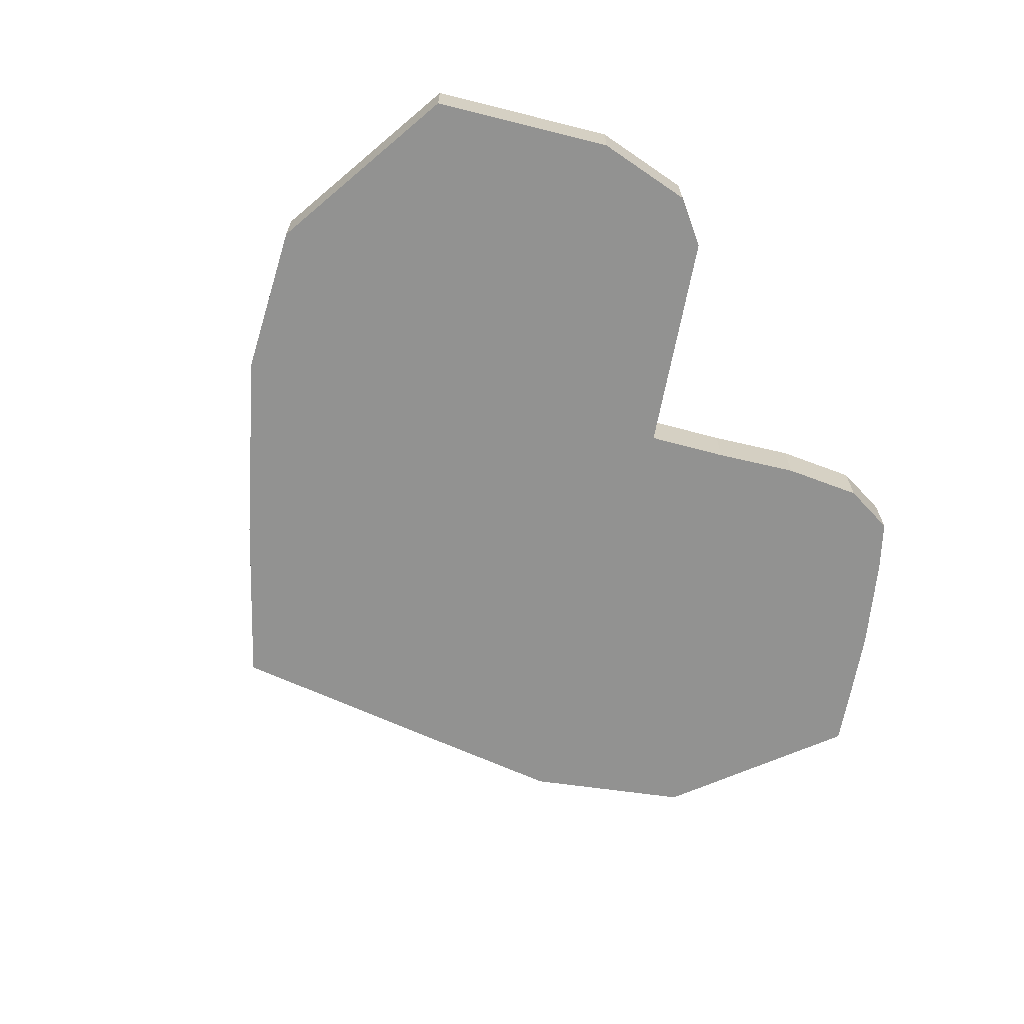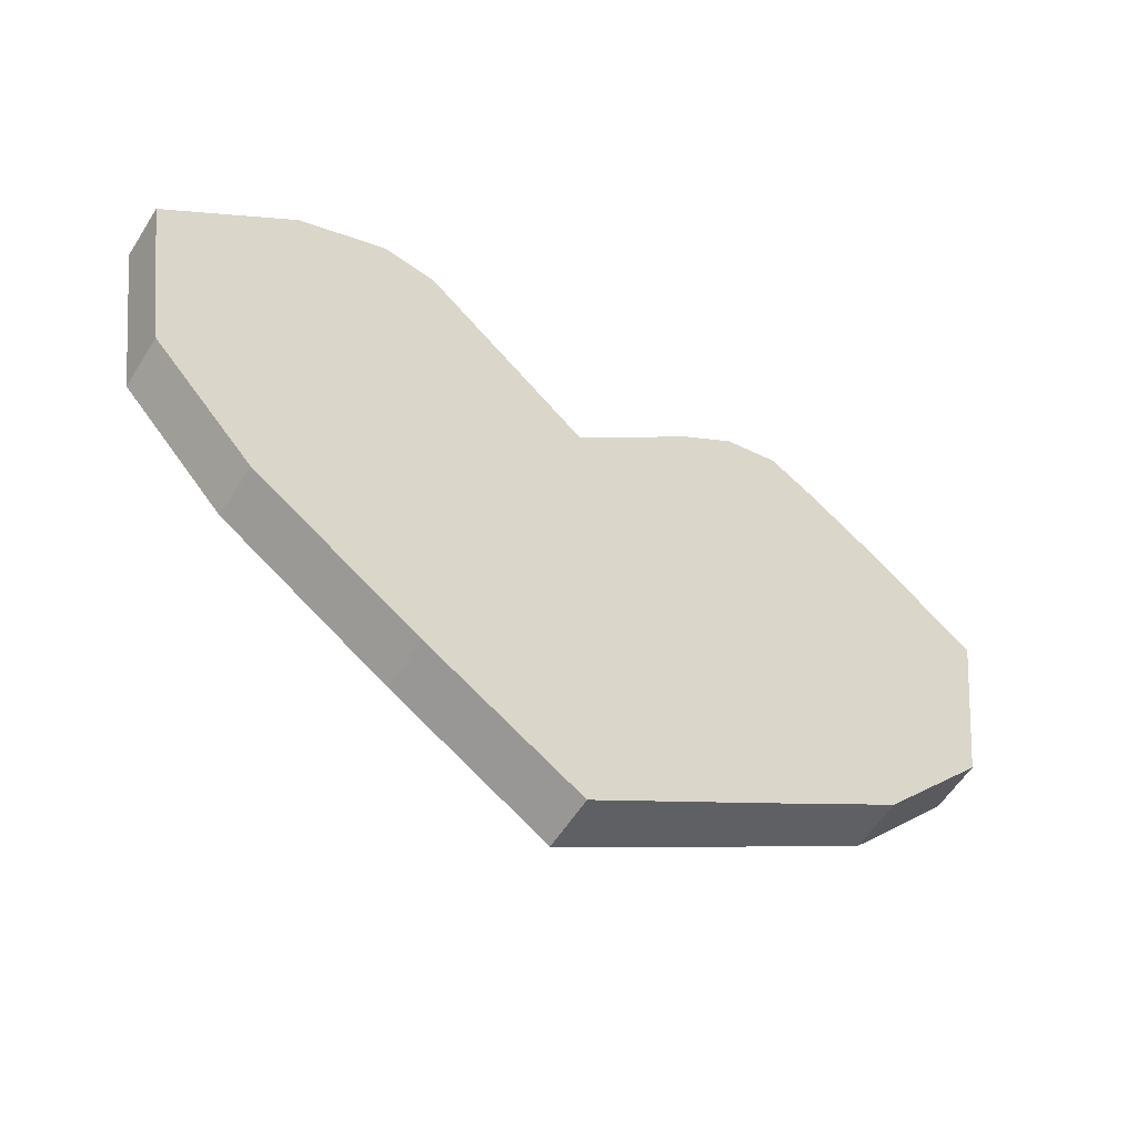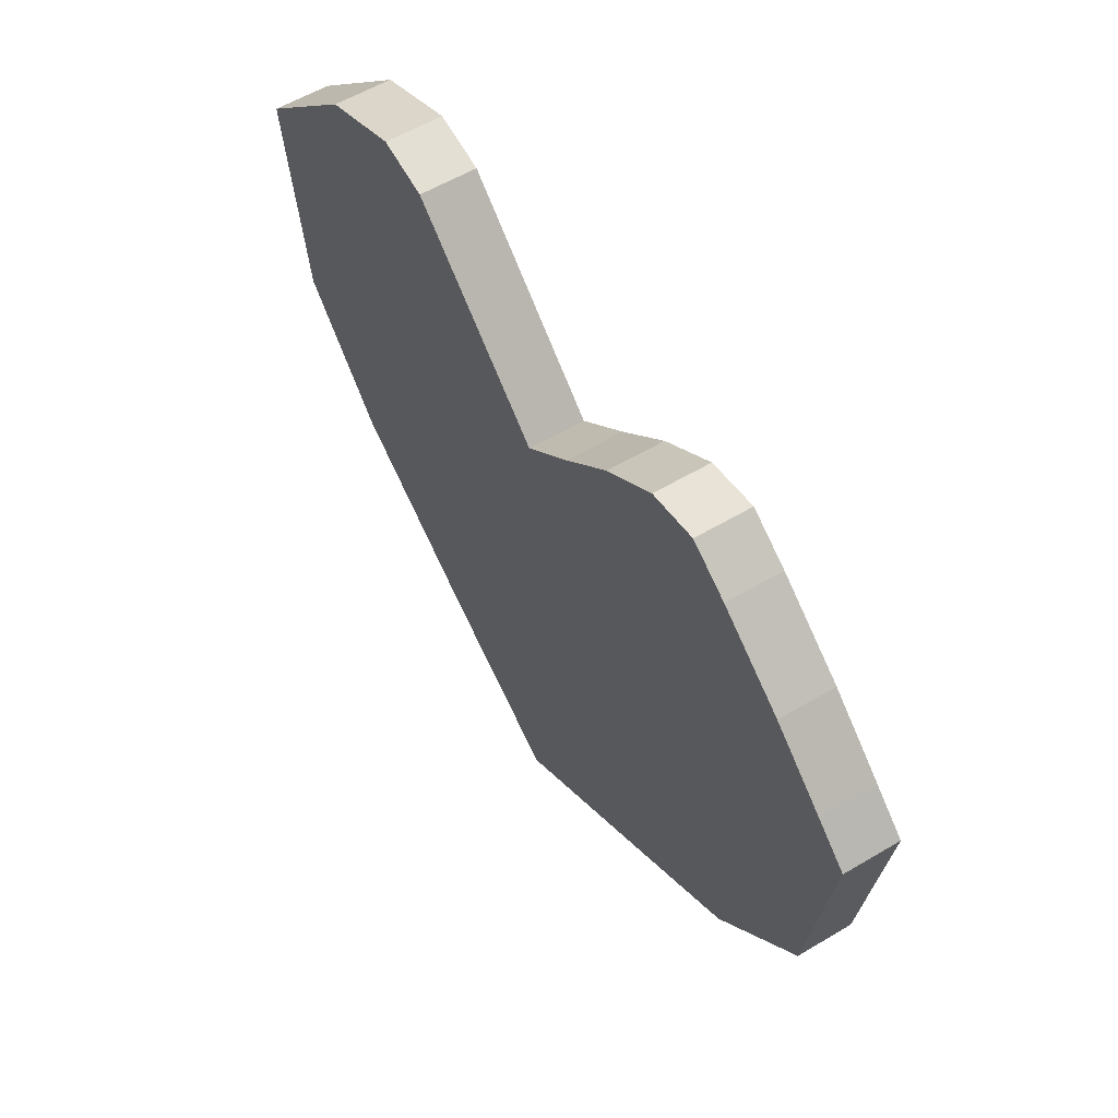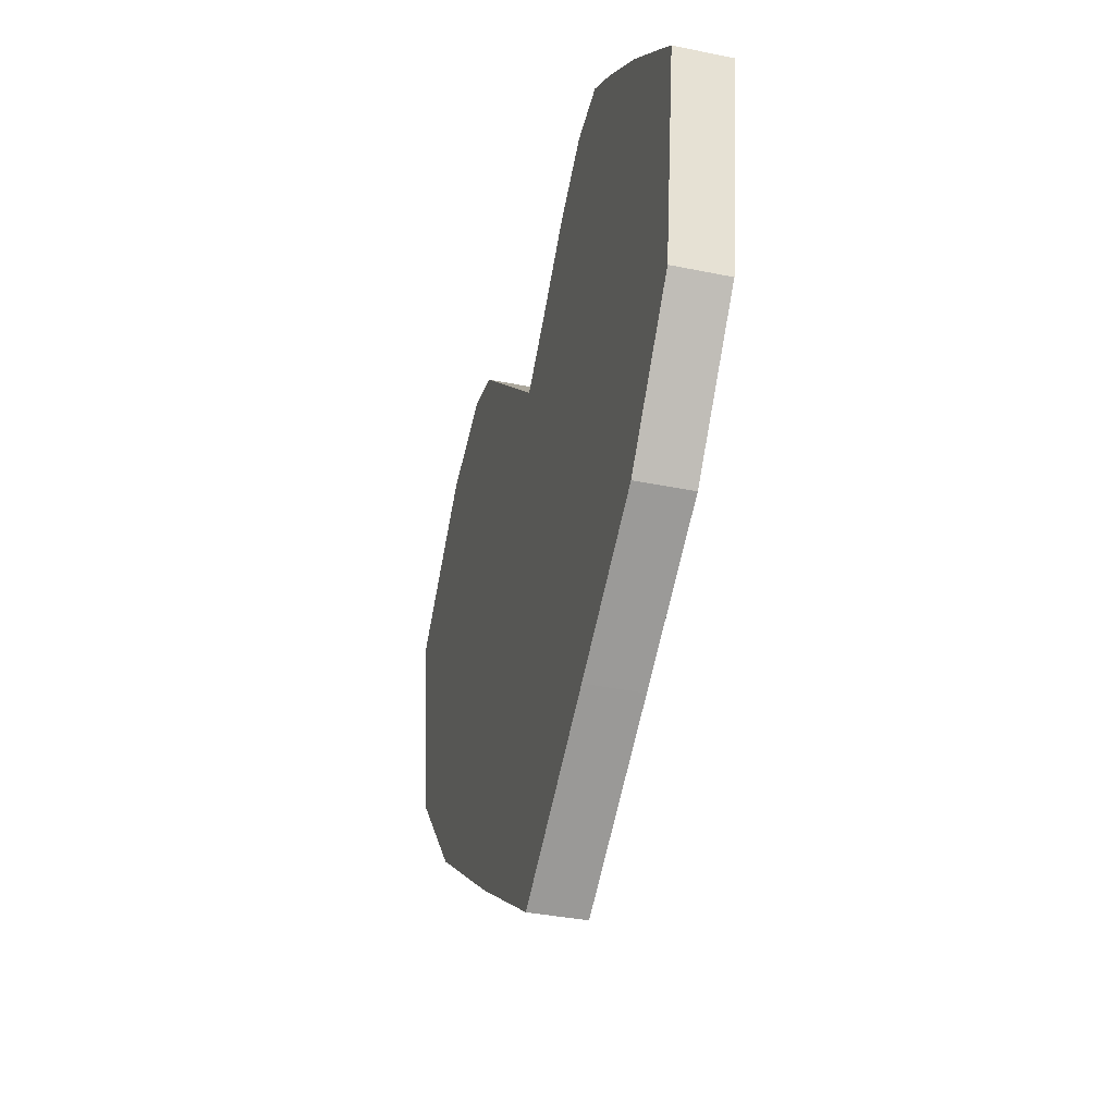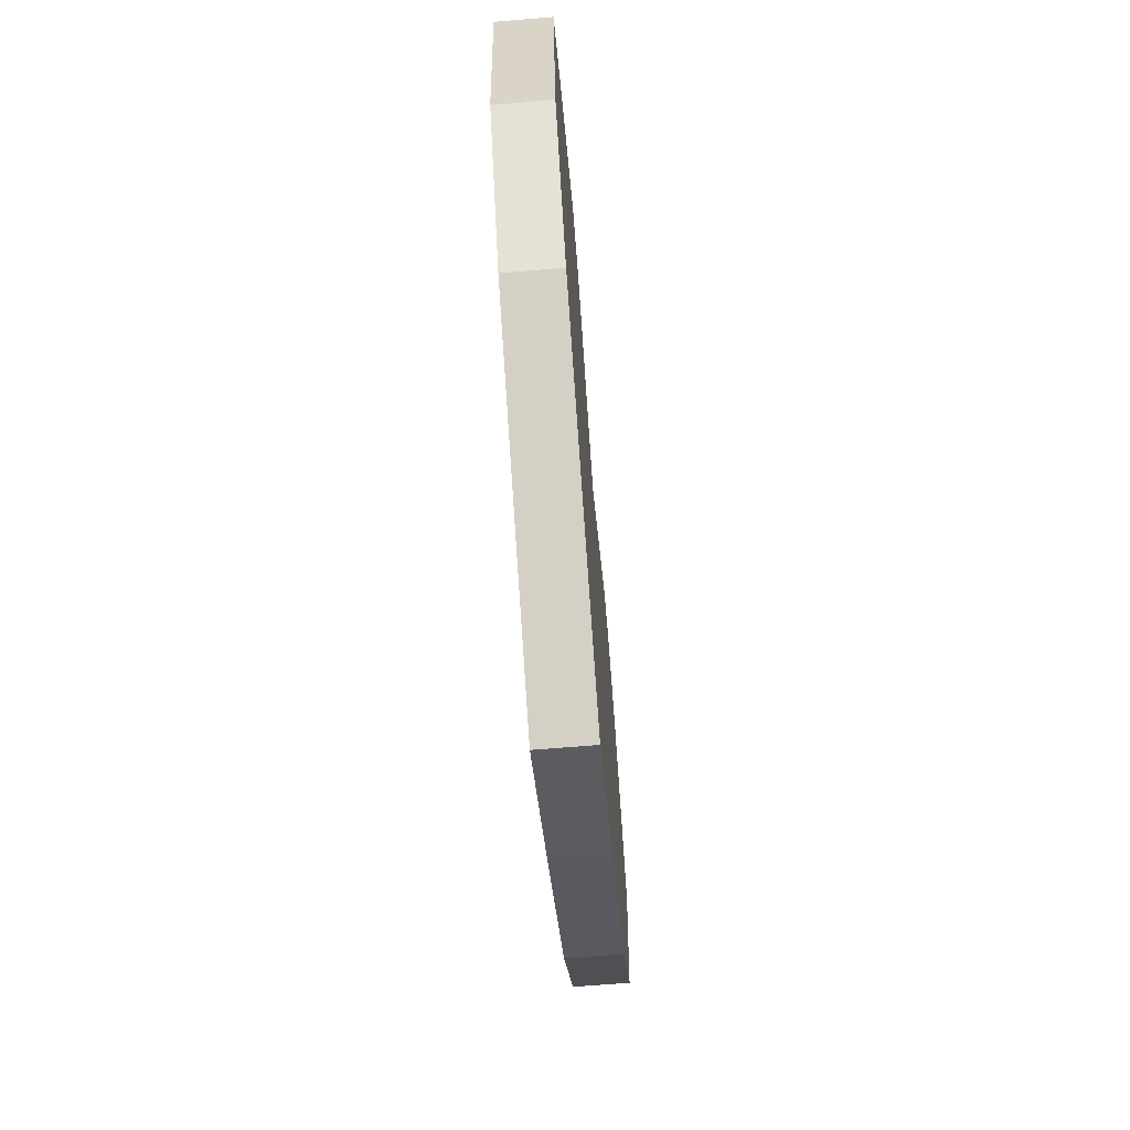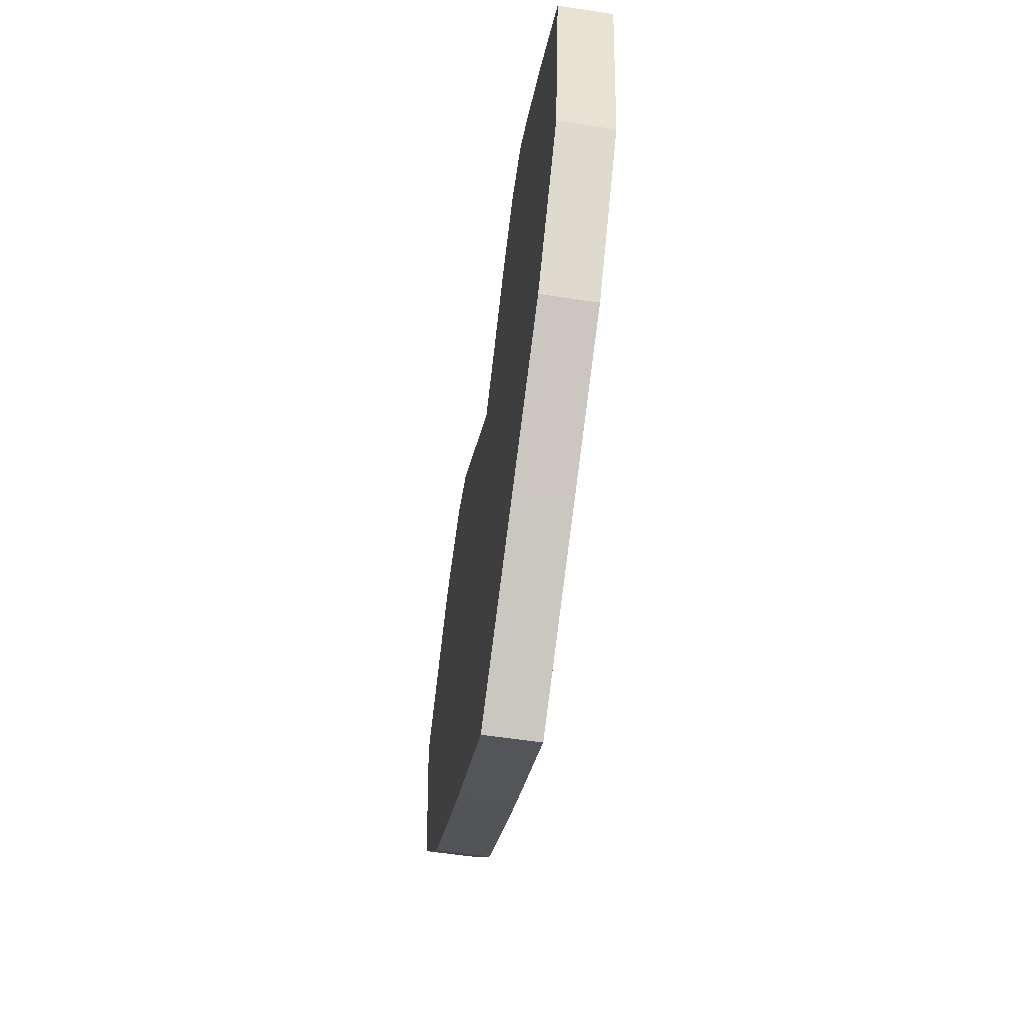
<metadata>
{"format":"obj","ext":"obj","renderer":"f3d","projection":"perspective","resolution":1024,"background":"white","views":[{"elev":-66.3,"azim":121.7,"up":"+Z"},{"elev":-57.5,"azim":148.0,"up":"+Y"},{"elev":57.8,"azim":-121.6,"up":"+Y"},{"elev":-36.1,"azim":-105.1,"up":"+Y"},{"elev":-67.6,"azim":-85.3,"up":"+Y"},{"elev":-58.0,"azim":-98.9,"up":"+Y"}]}
</metadata>
<code>
o lgbtheart
g lgbtheart
v 9.864e-10 0.119 0.03194
v -0.03495 0.1518 0.03194
v -0.0699 0.1868 0.03194
v -0.107 0.2152 0.03194
v -0.1398 0.2217 0.03194
v -0.166 0.2042 0.03194
v -0.2119 0.1693 0.03194
v -0.249 0.1365 0.03194
v -0.2709 0.1169 0.03194
v -0.2534 -0.009829 0.03194
v -0.19 -0.08628 0.03194
v -0.1048 -0.1431 0.03194
v -0.002184 -0.2108 0.03194
v 0.08737 -0.1518 0.03194
v 0.1857 -0.08191 0.03194
v 0.2468 -0.01201 0.03194
v 0.2665 0.1169 0.03194
v 0.1878 0.1933 0.03194
v 0.1332 0.2173 0.03194
v 0.1005 0.2108 0.03194
v -0.1398 0.2217 2.714e-08
v -0.166 0.2042 1.761e-08
v -0.107 0.2152 2.636e-08
v -0.0699 0.1868 1.552e-08
v -0.2119 0.1693 1.344e-08
v -0.03495 0.1518 7.631e-09
v 0.08737 -0.1518 -6.209e-08
v -0.1048 -0.1431 -6.105e-08
v -0.002184 -0.2108 -6.912e-08
v 0.1332 0.2173 2.662e-08
v 0.1005 0.2108 1.839e-08
v 0.1878 0.1933 1.63e-08
v 9.864e-10 0.119 0
v 0.2665 0.1169 -4.932e-10
v 0.2468 -0.01201 -3.052e-08
v 0.1857 -0.08191 -5.376e-08
v -0.19 -0.08628 -5.428e-08
v -0.2534 -0.009829 -3.026e-08
v -0.249 0.1365 3.946e-09
v -0.2709 0.1169 -4.932e-10
f 8 9 10
f 7 8 10
f 10 2 7
f 10 11 2
f 2 11 1
f 11 12 1
f 1 12 14
f 1 14 15
f 16 1 15
f 16 18 1
f 17 18 16
f 20 1 18
f 19 20 18
f 14 12 13
f 3 7 2
f 6 7 3
f 6 3 4
f 5 6 4
f 23 22 21
f 23 24 22
f 24 25 22
f 26 25 24
f 29 28 27
f 32 31 30
f 32 33 31
f 35 32 34
f 33 32 35
f 36 33 35
f 36 27 33
f 27 28 33
f 33 28 37
f 33 37 26
f 26 37 38
f 25 26 38
f 38 39 25
f 38 40 39
f 22 6 5
f 5 21 22
f 21 5 4
f 4 23 21
f 23 4 3
f 3 24 23
f 25 7 6
f 6 22 25
f 24 3 2
f 2 26 24
f 29 13 12
f 12 28 29
f 27 14 13
f 13 29 27
f 31 20 19
f 19 30 31
f 30 19 18
f 18 32 30
f 33 1 20
f 20 31 33
f 32 18 17
f 17 34 32
f 34 17 16
f 16 35 34
f 35 16 15
f 15 36 35
f 36 15 14
f 14 27 36
f 28 12 11
f 11 37 28
f 26 2 1
f 1 33 26
f 37 11 10
f 10 38 37
f 39 8 7
f 7 25 39
f 40 9 8
f 8 39 40
f 38 10 9
f 9 40 38

</code>
